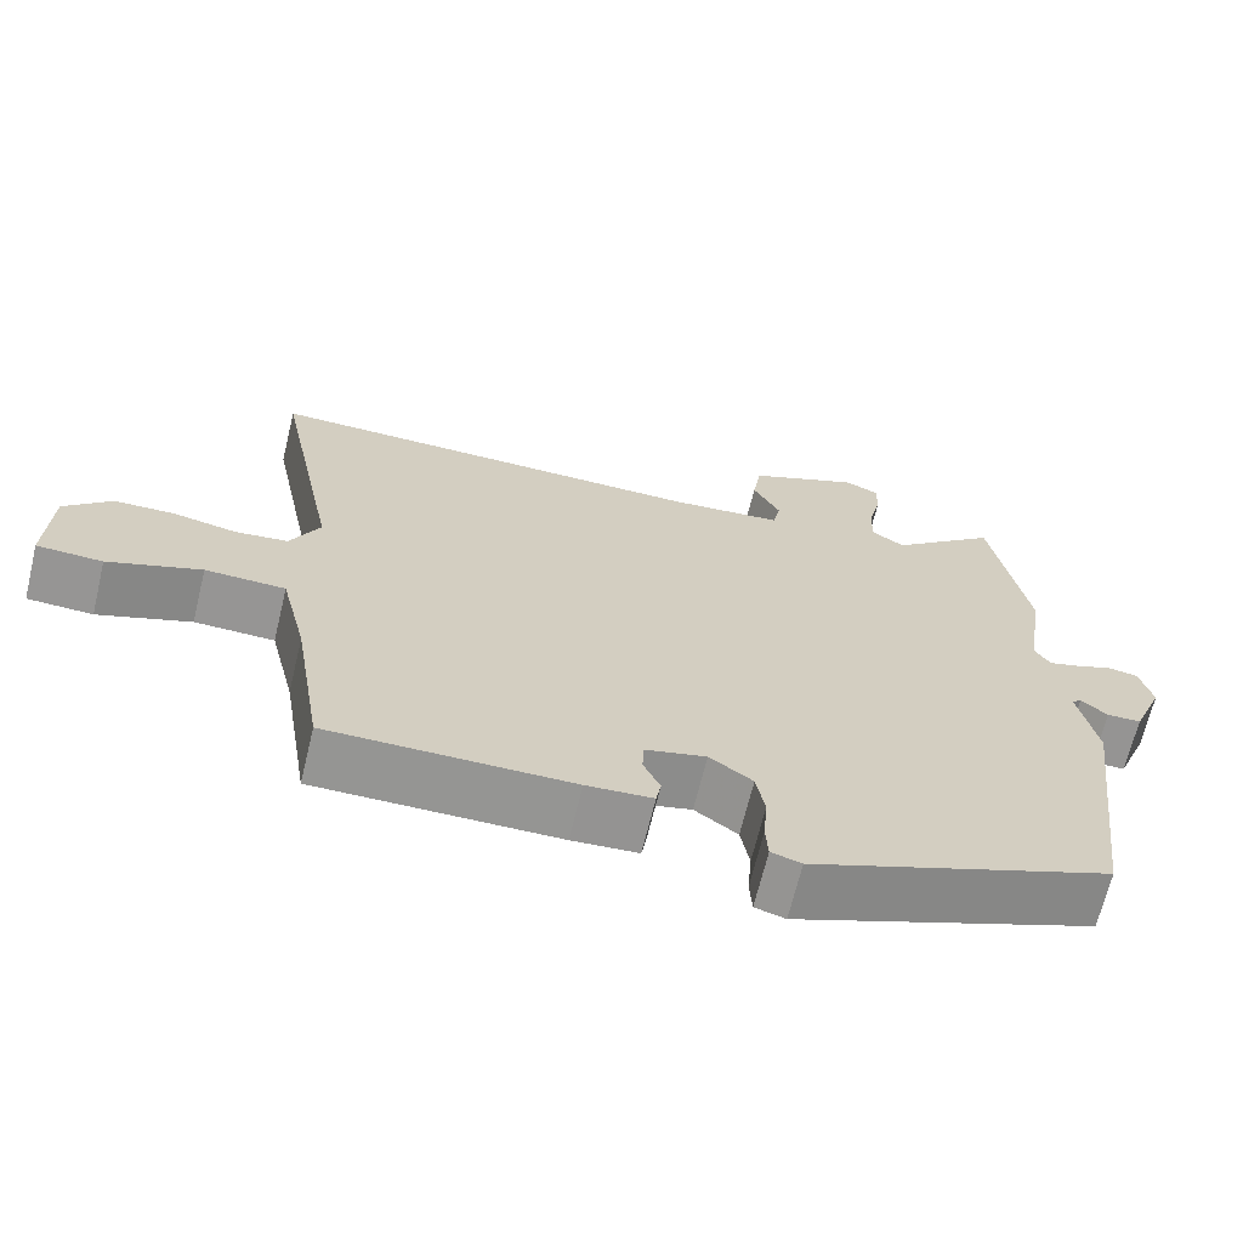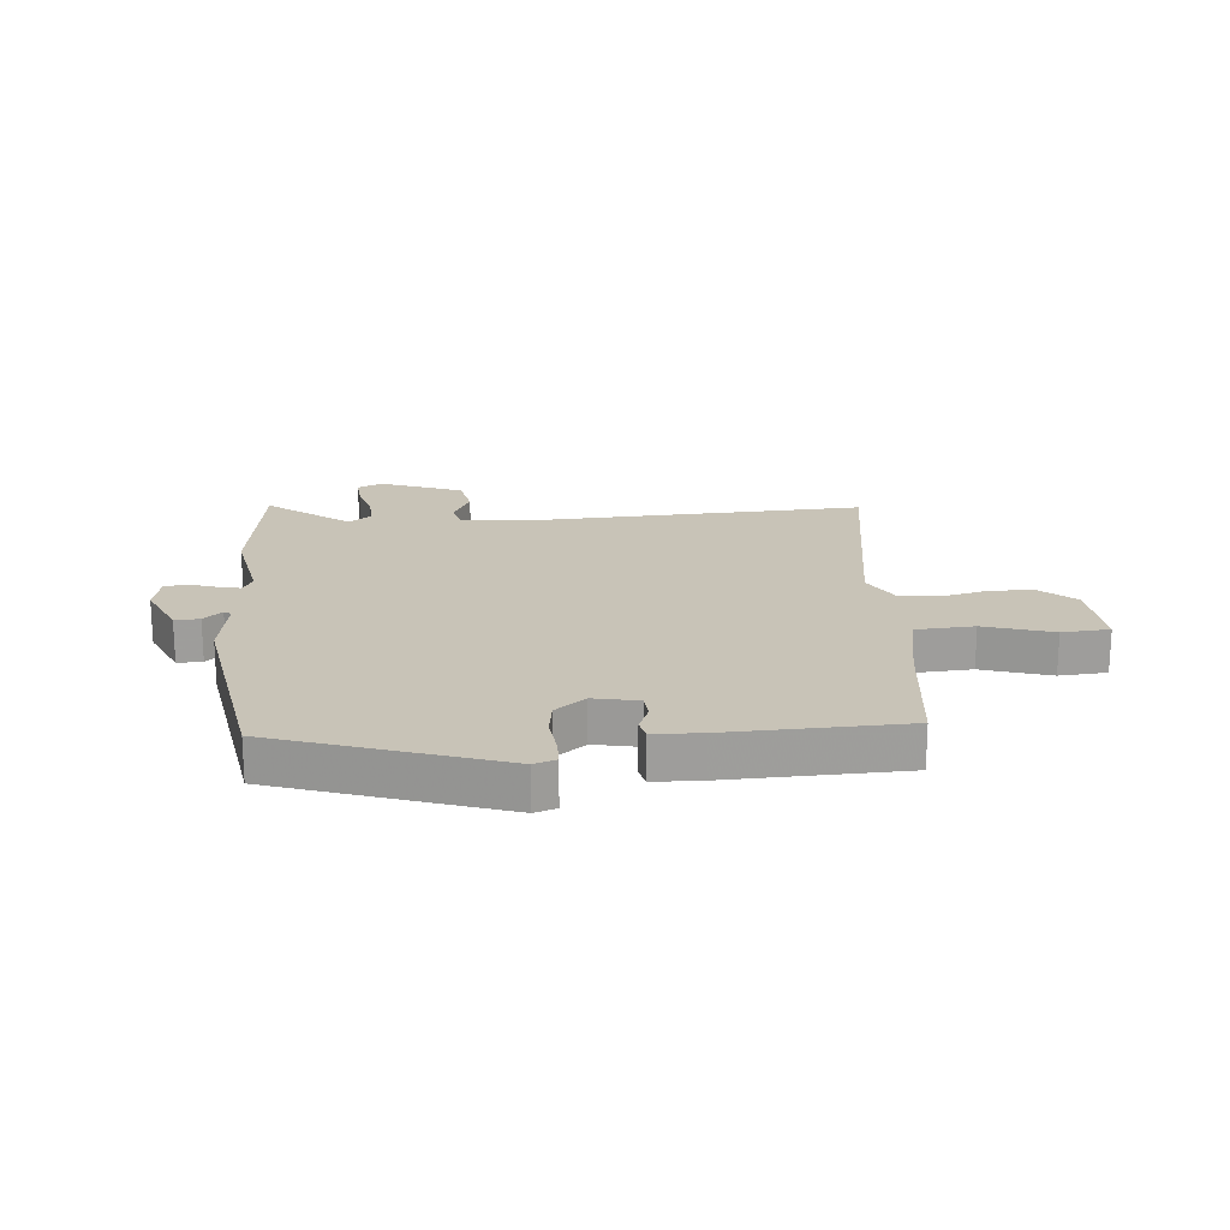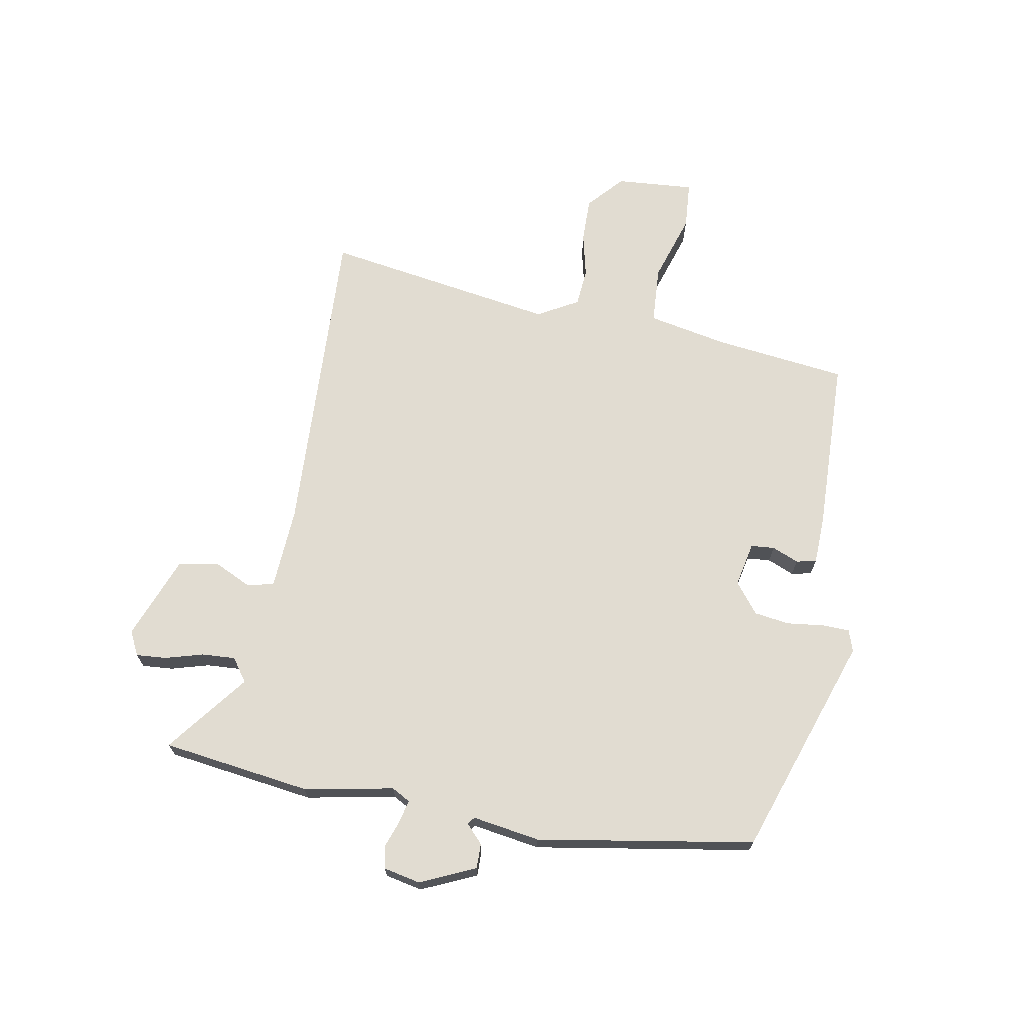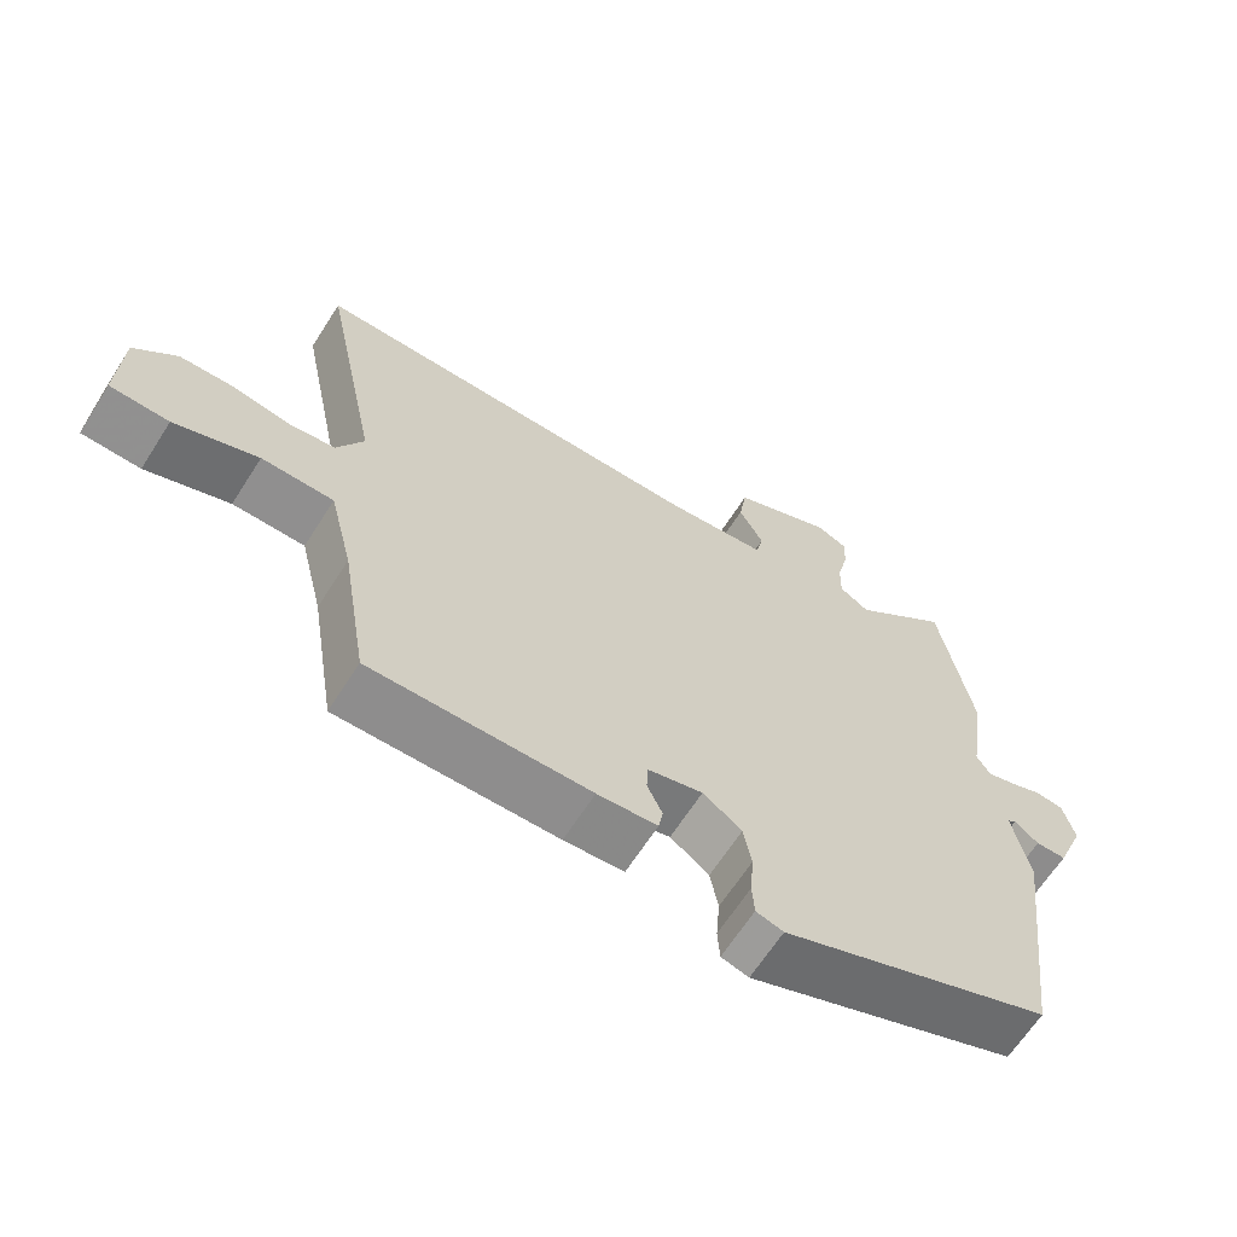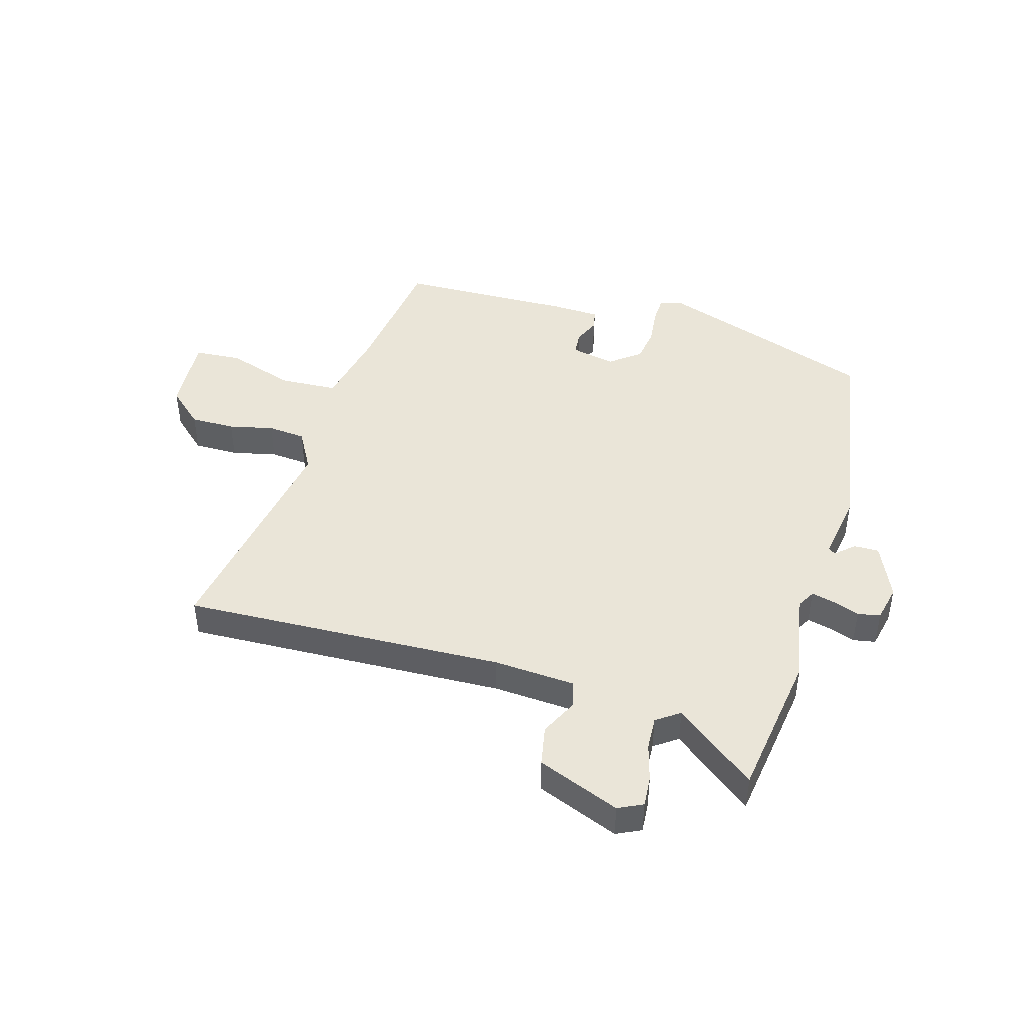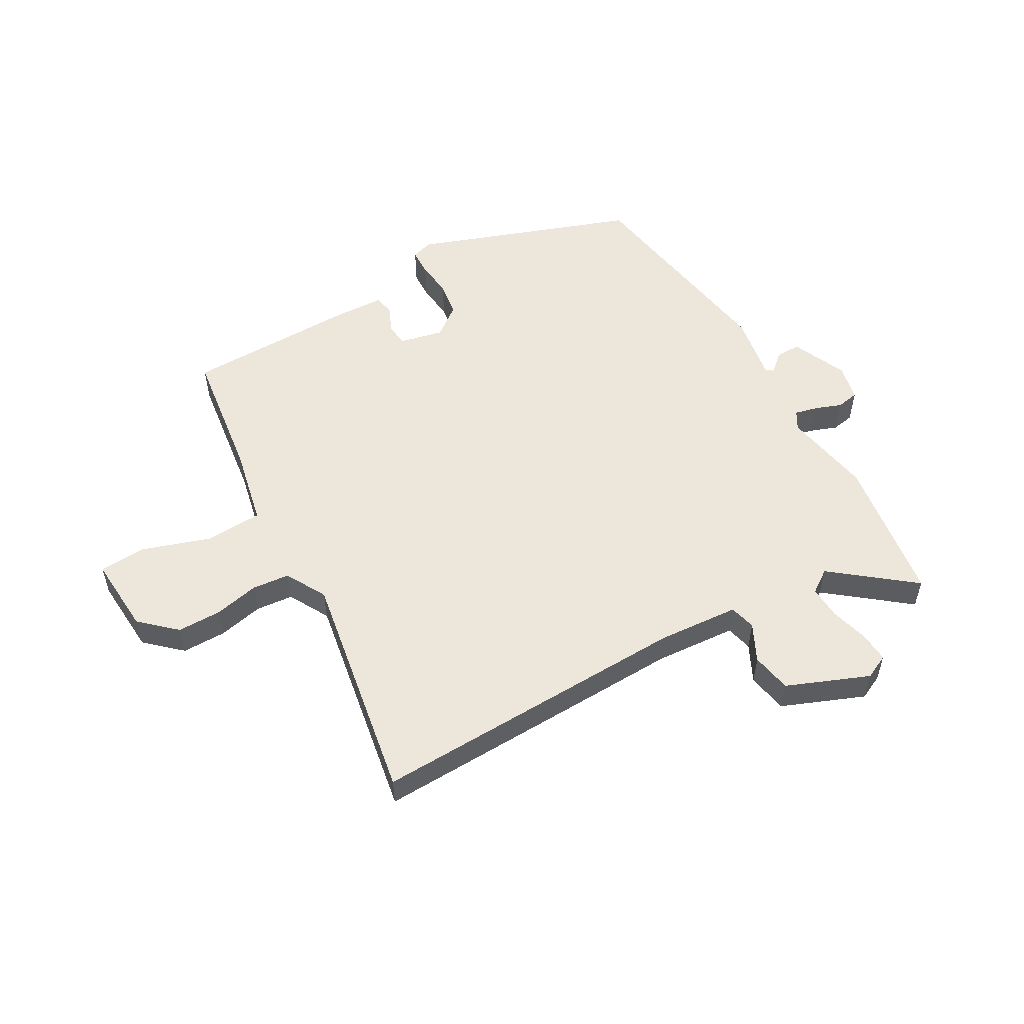
<metadata>
{"format":"obj","ext":"obj","renderer":"f3d","projection":"perspective","resolution":1024,"background":"white","views":[{"elev":-67.4,"azim":-13.6,"up":"+Z"},{"elev":19.7,"azim":172.7,"up":"+Y"},{"elev":69.3,"azim":98.0,"up":"+Y"},{"elev":-64.9,"azim":-32.5,"up":"+Z"},{"elev":44.6,"azim":14.3,"up":"+Y"},{"elev":53.8,"azim":-31.2,"up":"+Y"}]}
</metadata>
<code>
v -0.425 0.07 -0.473
v -0.462 0.07 -0.244
v -0.495 0.07 -0.108
v -0.595 0.07 -0.106
v -0.711 0.07 -0.148
v -0.793 0.07 -0.145
v -0.788 0.07 -0.009
v -0.729 0.07 0.048
v -0.652 0.07 0.05
v -0.574 0.07 0.035
v -0.509 0.07 0.043
v -0.472 0.07 0.115
v -0.552 0.07 0.515
v 0.004 0.07 0.512
v 0.145 0.07 0.526
v 0.155 0.07 0.572
v 0.121 0.07 0.636
v 0.132 0.07 0.706
v 0.272 0.07 0.767
v 0.315 0.07 0.748
v 0.313 0.07 0.695
v 0.297 0.07 0.629
v 0.296 0.07 0.571
v 0.337 0.07 0.544
v 0.472 0.07 0.657
v 0.517 0.07 0.402
v 0.494 0.07 0.245
v 0.513 0.07 0.214
v 0.553 0.07 0.225
v 0.598 0.07 0.243
v 0.637 0.07 0.237
v 0.653 0.07 0.174
v 0.614 0.07 0.077
v 0.571 0.07 0.076
v 0.538 0.07 0.104
v 0.526 0.07 0.094
v 0.549 0.07 -0.022
v 0.501 0.07 -0.4
v 0.125 0.07 -0.546
v 0.087 0.07 -0.535
v 0.084 0.07 -0.488
v 0.089 0.07 -0.424
v 0.078 0.07 -0.363
v 0.024 0.07 -0.324
v -0.052 0.07 -0.343
v -0.054 0.07 -0.384
v -0.033 0.07 -0.429
v -0.039 0.07 -0.464
v -0.122 0.07 -0.47
v -0.425 0 -0.473
v -0.462 0 -0.244
v -0.495 0 -0.108
v -0.595 0 -0.106
v -0.711 0 -0.148
v -0.793 0 -0.145
v -0.788 0 -0.009
v -0.729 0 0.048
v -0.652 0 0.05
v -0.574 0 0.035
v -0.509 0 0.043
v -0.472 0 0.115
v -0.552 0 0.515
v 0.004 0 0.512
v 0.145 0 0.526
v 0.155 0 0.572
v 0.121 0 0.636
v 0.132 0 0.706
v 0.272 0 0.767
v 0.315 0 0.748
v 0.313 0 0.695
v 0.297 0 0.629
v 0.296 0 0.571
v 0.337 0 0.544
v 0.472 0 0.657
v 0.517 0 0.402
v 0.494 0 0.245
v 0.513 0 0.214
v 0.553 0 0.225
v 0.598 0 0.243
v 0.637 0 0.237
v 0.653 0 0.174
v 0.614 0 0.077
v 0.571 0 0.076
v 0.538 0 0.104
v 0.526 0 0.094
v 0.549 0 -0.022
v 0.501 0 -0.4
v 0.125 0 -0.546
v 0.087 0 -0.535
v 0.084 0 -0.488
v 0.089 0 -0.424
v 0.078 0 -0.363
v 0.024 0 -0.324
v -0.052 0 -0.343
v -0.054 0 -0.384
v -0.033 0 -0.429
v -0.039 0 -0.464
v -0.122 0 -0.47
f 46 47 48 49
f 45 46 49 1
f 39 40 41 42
f 39 42 43
f 36 37 38 39
f 36 39 43
f 32 33 34 35
f 30 31 32 35
f 29 30 35 36
f 28 29 36 43
f 24 25 26 27
f 23 24 27
f 19 20 21 22
f 19 22 23
f 16 17 18 19
f 15 16 19 23
f 12 13 14
f 11 12 14 15
f 7 8 9 10
f 7 10 11
f 4 5 6 7
f 3 4 7 11
f 2 3 11 15
f 45 1 2 15
f 27 28 43 44
f 27 44 45
f 15 23 27 45
f 98 97 96 95
f 50 98 95 94
f 91 90 89 88
f 92 91 88
f 88 87 86 85
f 92 88 85
f 84 83 82 81
f 84 81 80 79
f 85 84 79 78
f 92 85 78 77
f 76 75 74 73
f 76 73 72
f 71 70 69 68
f 72 71 68
f 68 67 66 65
f 72 68 65 64
f 63 62 61
f 64 63 61 60
f 59 58 57 56
f 60 59 56
f 56 55 54 53
f 60 56 53 52
f 64 60 52 51
f 64 51 50 94
f 93 92 77 76
f 94 93 76
f 94 76 72 64
f 1 50 51 2
f 2 51 52 3
f 3 52 53 4
f 4 53 54 5
f 5 54 55 6
f 6 55 56 7
f 7 56 57 8
f 8 57 58 9
f 9 58 59 10
f 10 59 60 11
f 11 60 61 12
f 12 61 62 13
f 13 62 63 14
f 14 63 64 15
f 15 64 65 16
f 16 65 66 17
f 17 66 67 18
f 18 67 68 19
f 19 68 69 20
f 20 69 70 21
f 21 70 71 22
f 22 71 72 23
f 23 72 73 24
f 24 73 74 25
f 25 74 75 26
f 26 75 76 27
f 27 76 77 28
f 28 77 78 29
f 29 78 79 30
f 30 79 80 31
f 31 80 81 32
f 32 81 82 33
f 33 82 83 34
f 34 83 84 35
f 35 84 85 36
f 36 85 86 37
f 37 86 87 38
f 38 87 88 39
f 39 88 89 40
f 40 89 90 41
f 41 90 91 42
f 42 91 92 43
f 43 92 93 44
f 44 93 94 45
f 45 94 95 46
f 46 95 96 47
f 47 96 97 48
f 48 97 98 49
f 49 98 50 1

</code>
